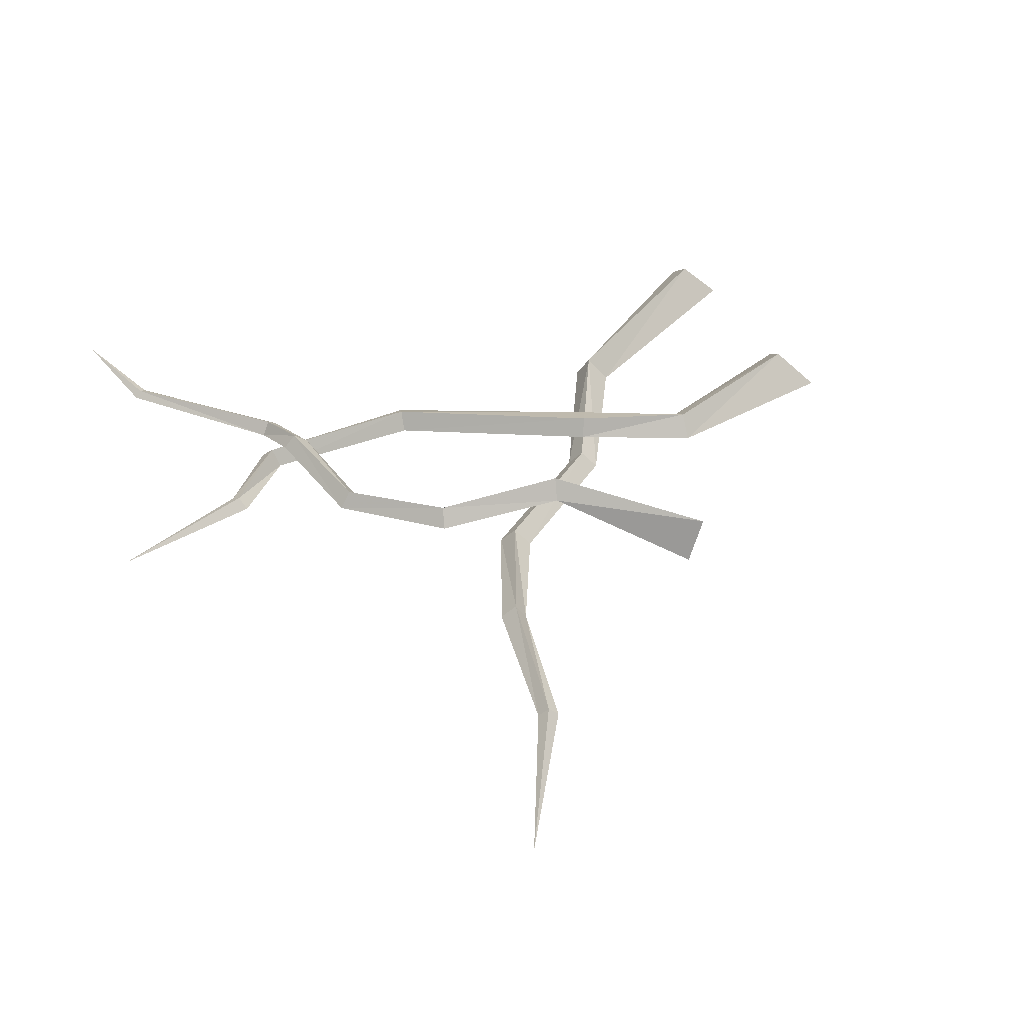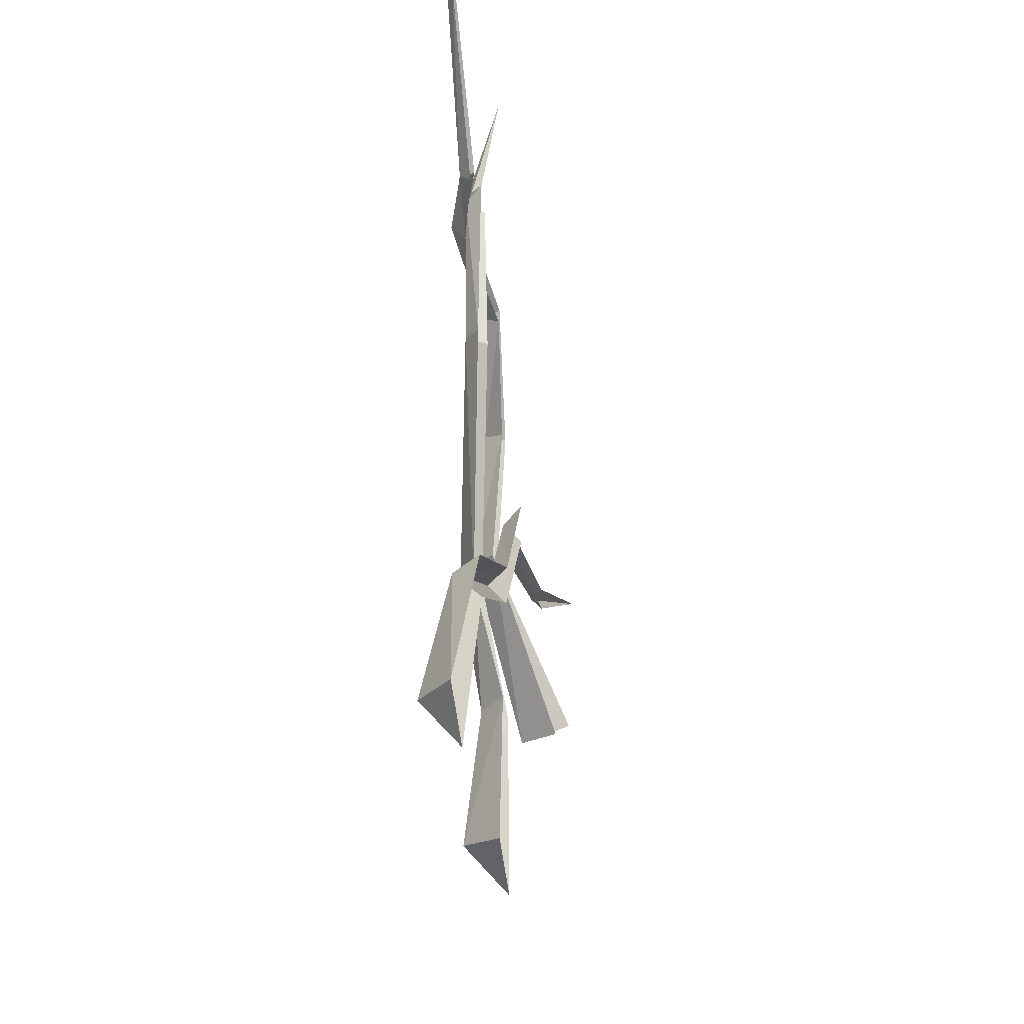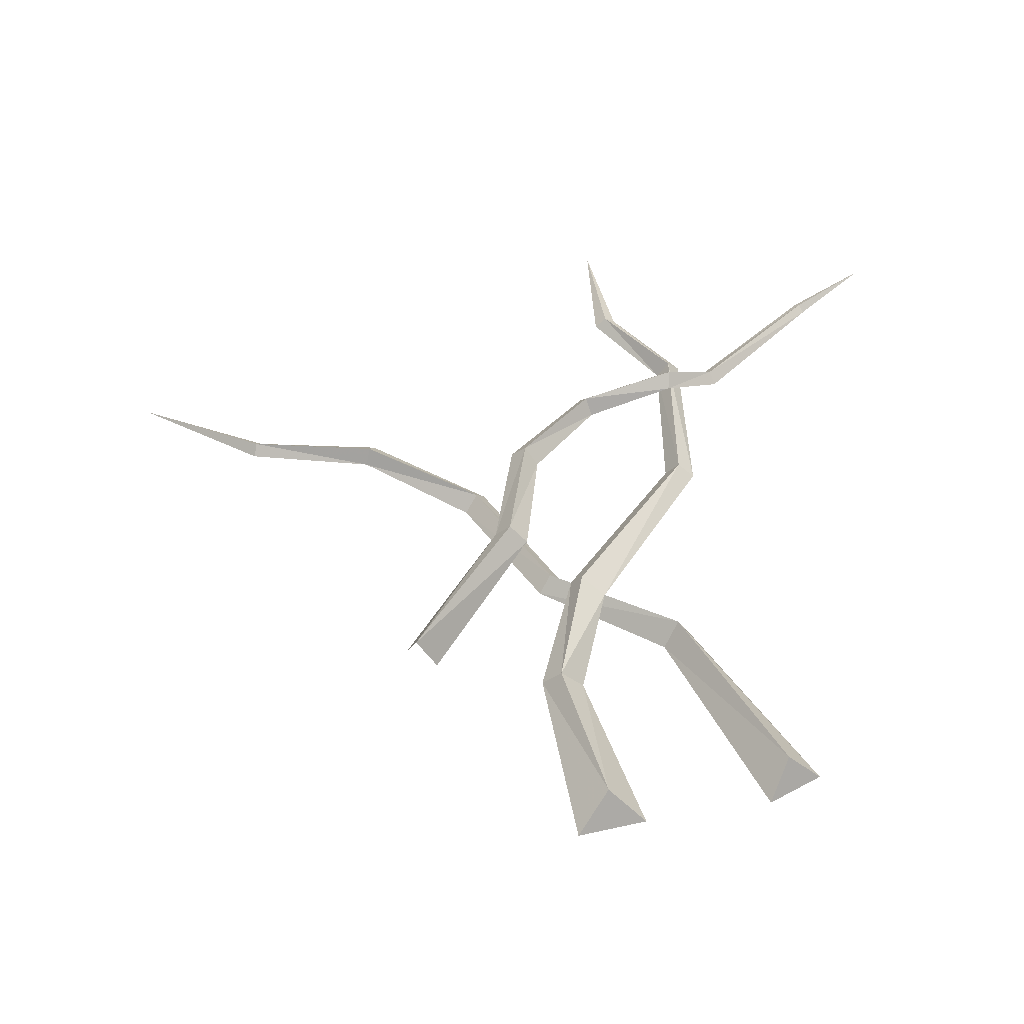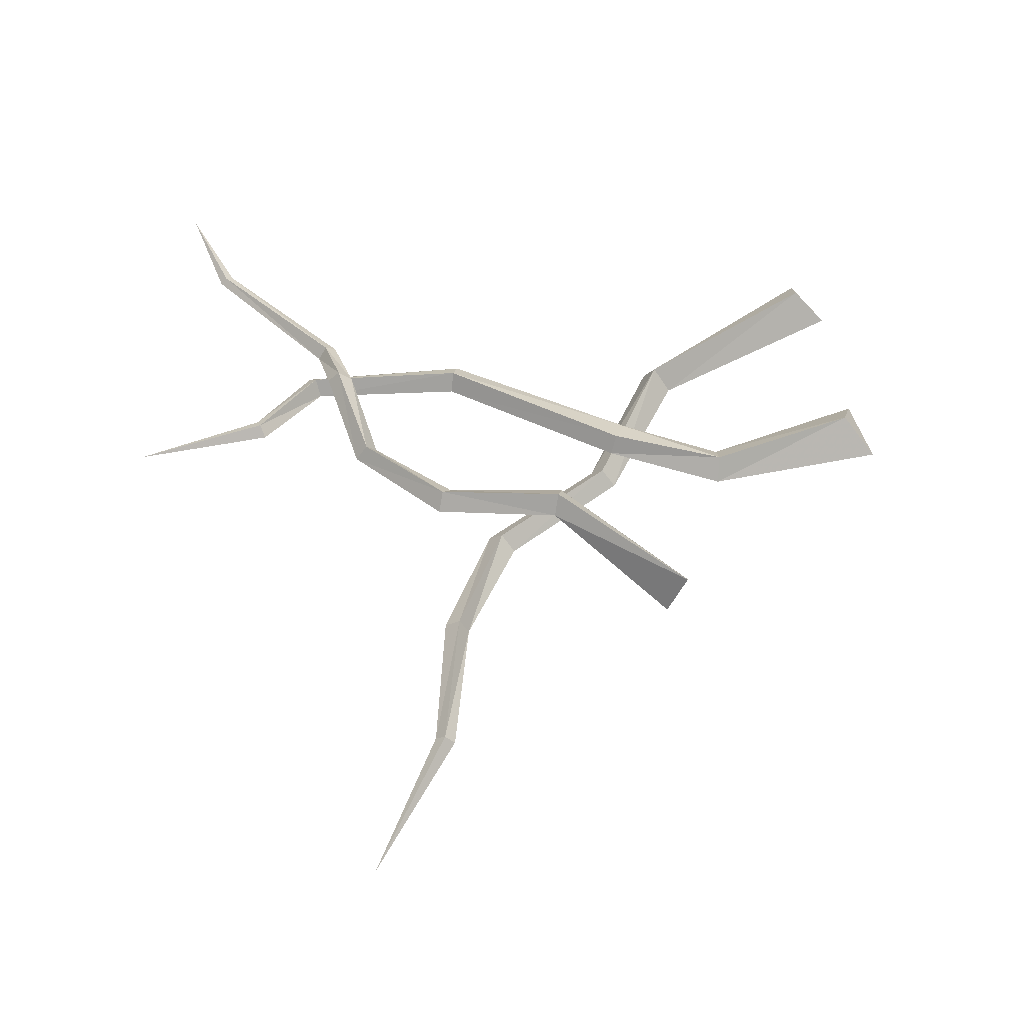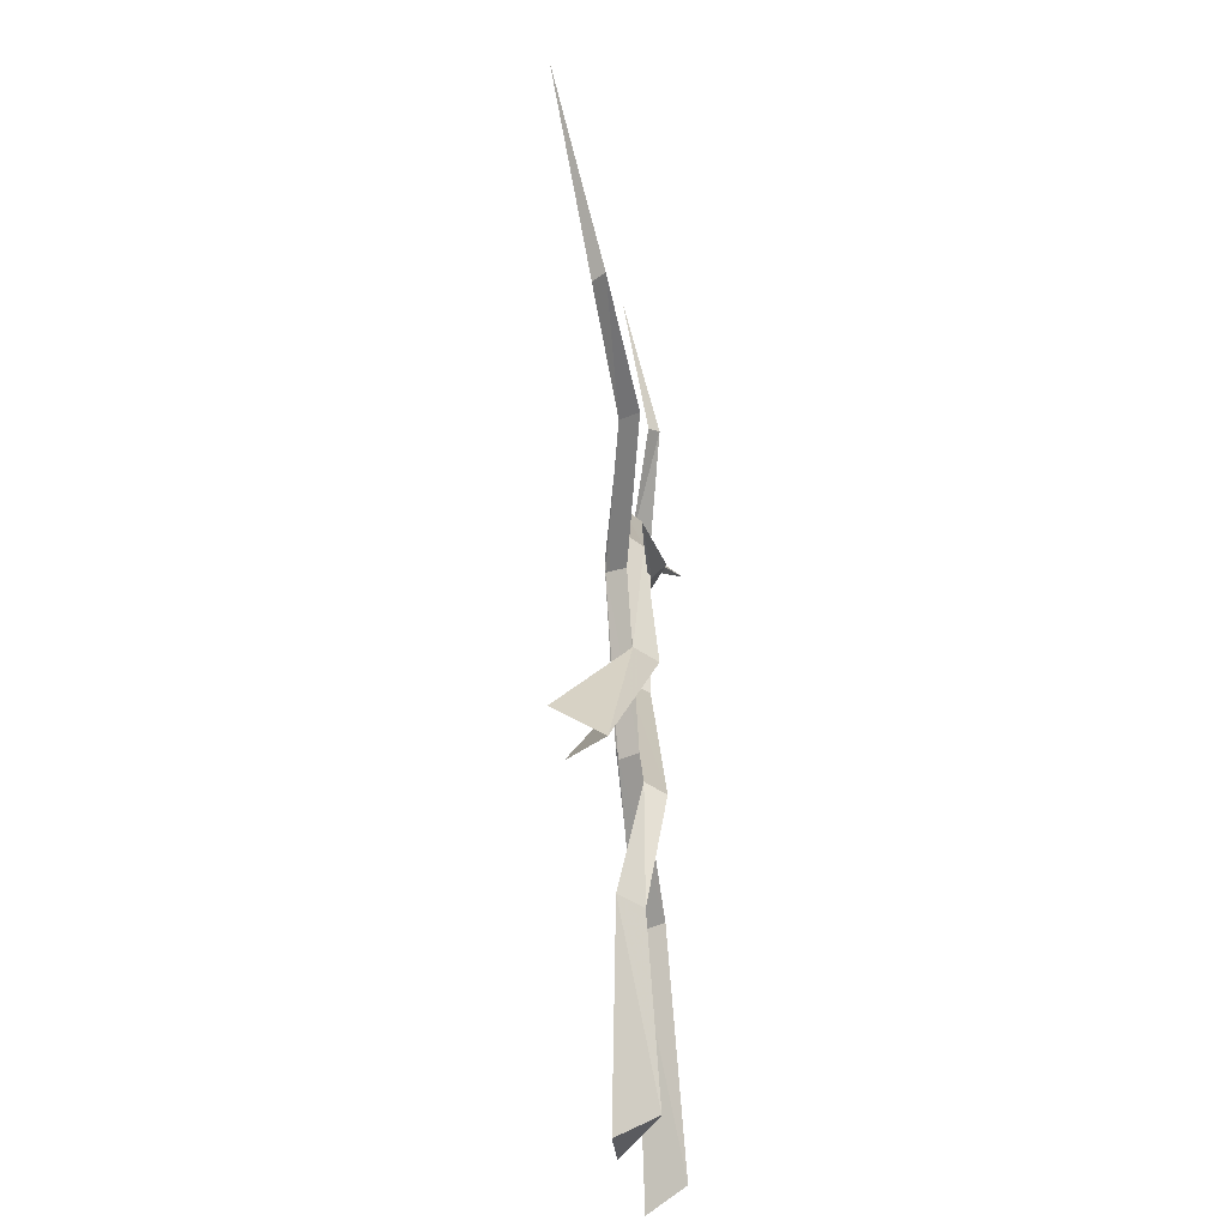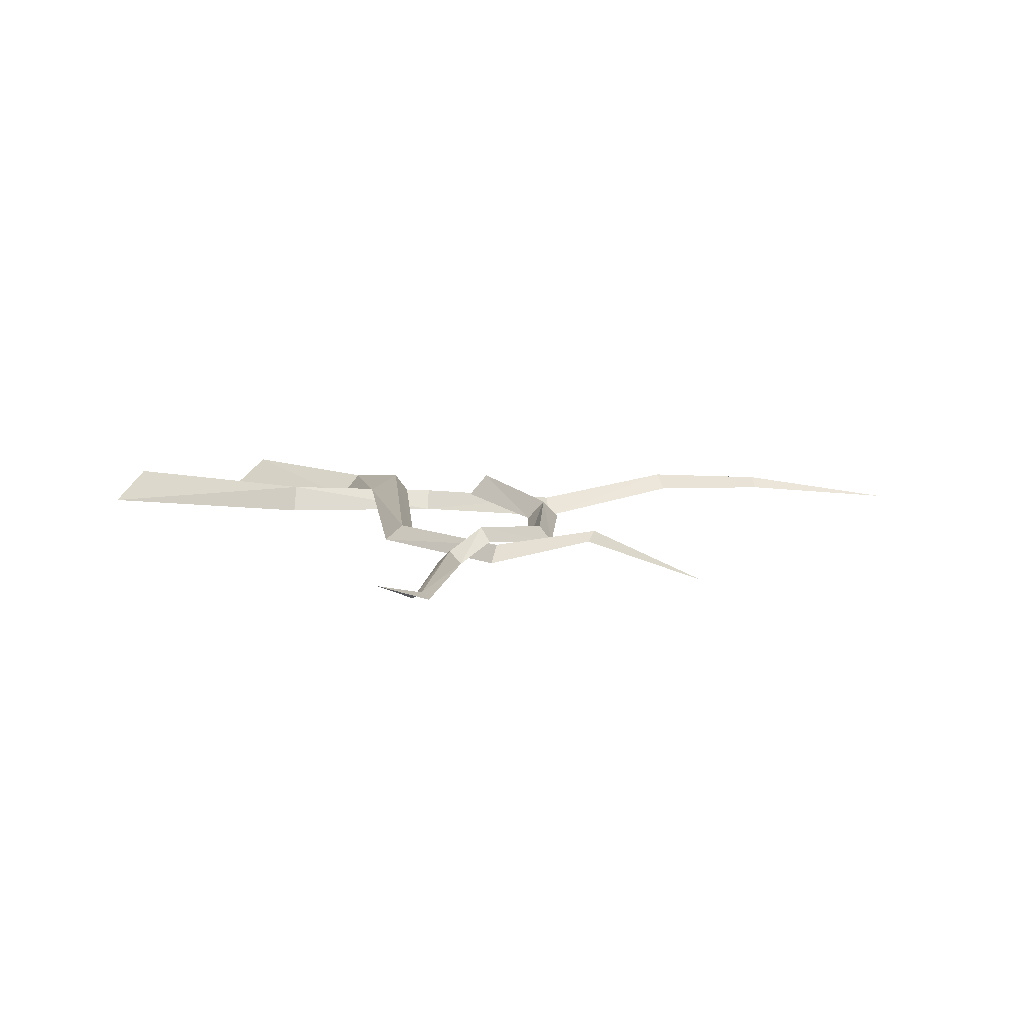
<metadata>
{"format":"obj","ext":"obj","renderer":"f3d","projection":"perspective","resolution":1024,"background":"white","views":[{"elev":46.0,"azim":-113.2,"up":"+Z"},{"elev":-33.8,"azim":98.7,"up":"+Y"},{"elev":49.3,"azim":-0.4,"up":"+Z"},{"elev":56.4,"azim":-92.9,"up":"+Z"},{"elev":-37.3,"azim":-84.3,"up":"+Y"},{"elev":9.2,"azim":142.5,"up":"+Z"}]}
</metadata>
<code>
g huodong_fuben_249_tengman_01a
v 45.63 15.97 -1.13
v 16.28 -30.02 4.64
v 19.21 -31.53 9.123
v 49.18 15.36 3.367
v 53.6 14 -0.2522
v 51.66 58.76 -0.3106
v 48.4 56.75 3.779
v 45.18 55.58 -0.2088
v 29.5 72.75 7.601
v 26.63 71.5 5.339
v 12.88 -61.56 5.112
v 7.833 -60.96 -0.1081
v 25.5 -34.81 5.007
v 18.91 -61.55 -0.6623
v 32.28 73.85 5.295
v 25.2 108.3 -0.1285
v 24.12 -99.88 6.858
v 16.36 -108.3 -1.756
v 34.07 -103.6 -2.436
v 21.19 44.91 0.01883
v 0.1168 21.09 1.805
v 4.045 19.84 6.13
v 22.69 41.79 4.041
v 47.88 45.97 3.969
v 62.47 51.16 0.3682
v 61.08 53.8 3.108
v 48.07 49.65 7.31
v 59.24 56.04 0.02072
v 91.63 85.05 1.286
v 90.79 86.74 -0.2594
v 47.78 52.86 3.898
v 24.38 39.09 -0.291
v 92.97 83.41 -0.21
v 110.1 94.45 6.509
v -26.66 -48.55 1.853
v -0.6611 -13.32 9.414
v -4.697 -12.17 4.513
v -29.66 -43.14 -9.1
v 4.187 -14.58 4.135
v -21.15 -49.79 -6.972
v 24.12 -99.88 6.858
v 16.36 -108.3 -1.756
v 34.07 -103.6 -2.436
v -13.31 0.03929 -0.067
v 7.645 -30.42 0.3523
v 10.51 -27.01 4.309
v -10.26 3.418 3.881
v -8.115 6.801 -0.7837
v -40.48 20.44 5.868
v -41.51 16.6 9.487
v -42.56 14.09 5.47
v -75.27 21.76 6.287
v -75.84 19.17 3.726
v 45.27 -45.19 6.307
v 41.58 -49.51 0.3753
v 12.95 -24.11 -0.6483
v 47.7 -42.57 -0.09205
v -74.25 24.26 3.585
v -110.1 41.16 -0.3437
v 66.49 -99.62 -0.1238
v 71.16 -91 8.147
v 79.95 -91.8 -0.03716
v 7.656 17.49 1.472
f 1 2 3
f 3 4 1
f 5 6 7
f 7 4 5
f 8 7 9
f 9 10 8
f 8 1 4
f 4 7 8
f 11 3 2
f 2 12 11
f 13 3 11
f 11 14 13
f 13 5 4
f 4 3 13
f 7 6 15
f 15 9 7
f 10 9 16
f 9 15 16
f 17 11 12
f 12 18 17
f 14 11 17
f 17 19 14
f 20 21 22
f 22 23 20
f 24 25 26
f 26 27 24
f 28 26 29
f 29 30 28
f 28 31 27
f 27 26 28
f 24 27 23
f 23 32 24
f 26 25 33
f 33 29 26
f 30 29 34
f 29 33 34
f 35 36 37
f 37 38 35
f 39 36 35
f 35 40 39
f 41 42 43
f 44 45 46
f 46 47 44
f 48 49 50
f 50 47 48
f 51 50 52
f 52 53 51
f 51 44 47
f 47 50 51
f 54 46 45
f 45 55 54
f 56 46 54
f 54 57 56
f 56 48 47
f 47 46 56
f 50 49 58
f 58 52 50
f 53 52 59
f 52 58 59
f 55 60 61
f 61 54 55
f 54 61 62
f 62 57 54
f 20 23 27
f 27 31 20
f 32 23 22
f 22 63 32
f 22 21 37
f 37 36 22
f 63 22 36
f 36 39 63
f 60 62 61

</code>
